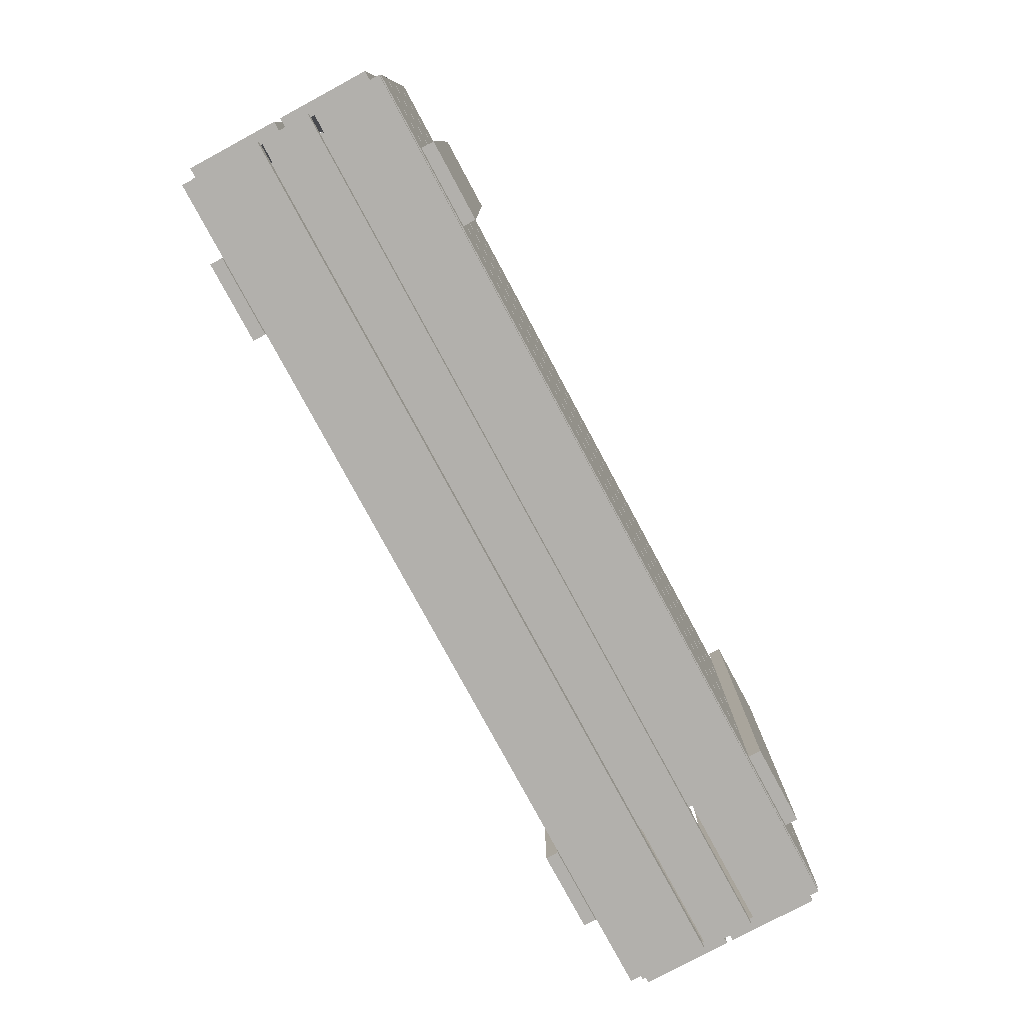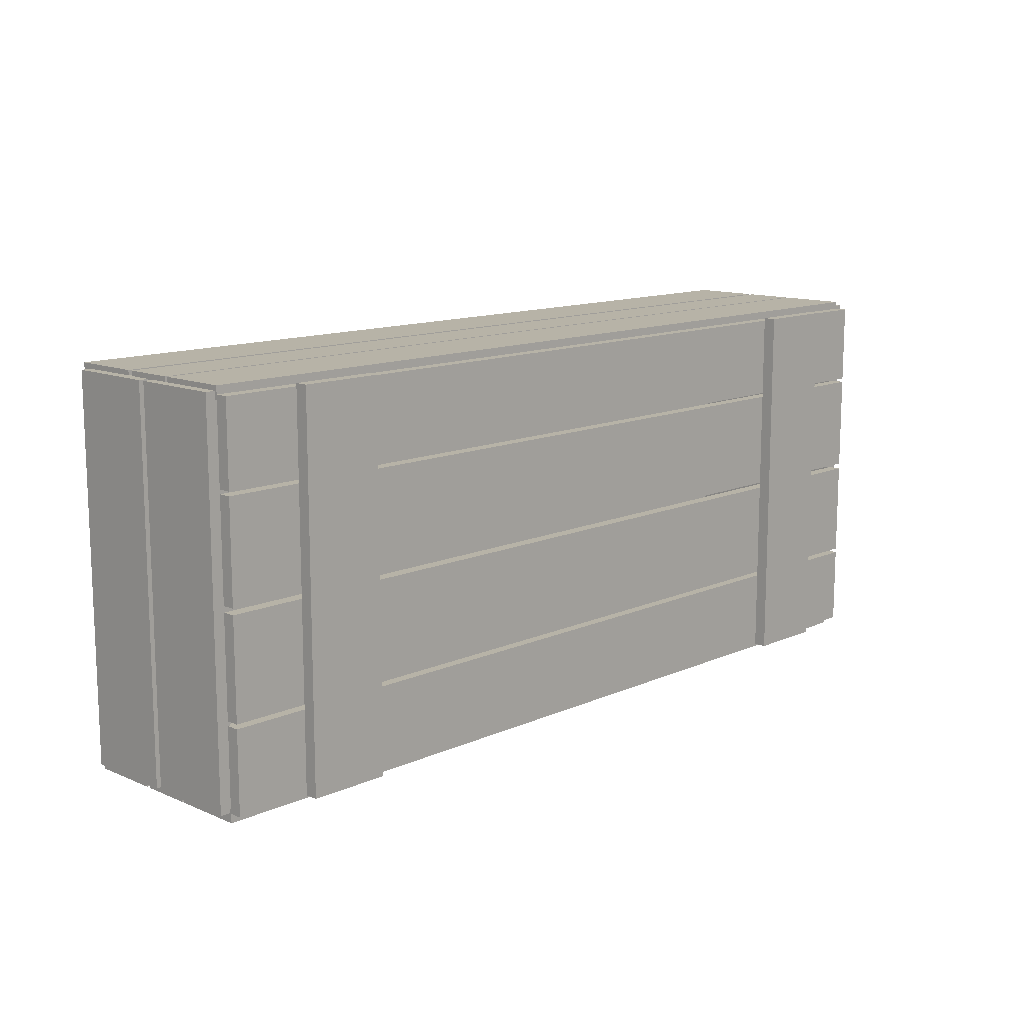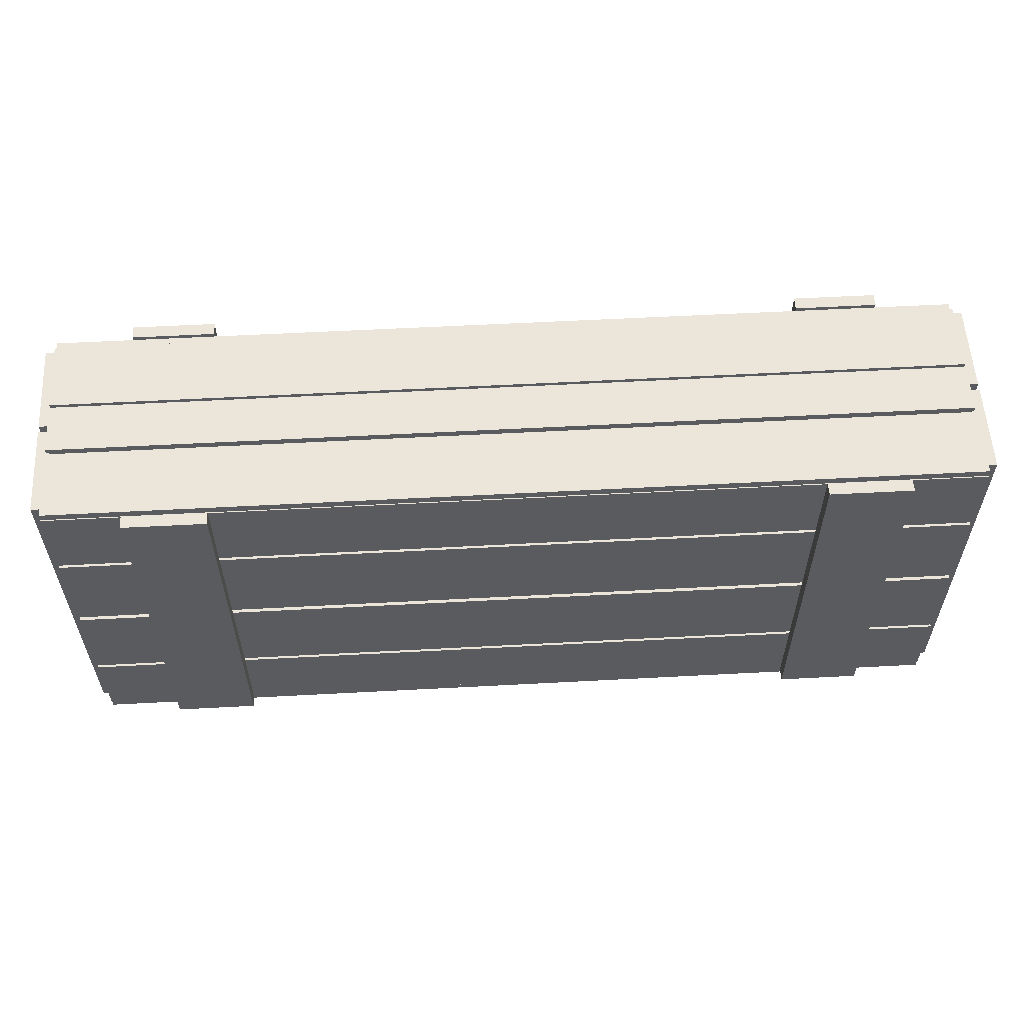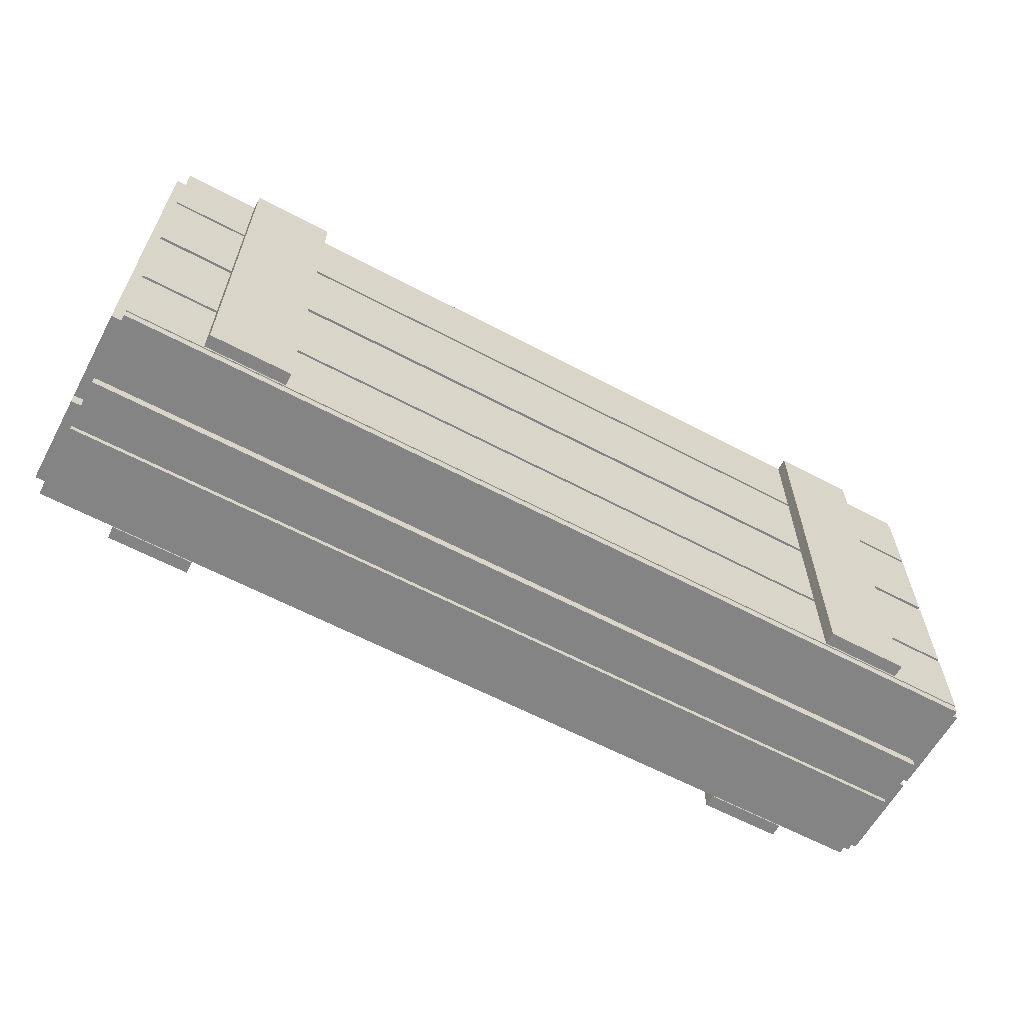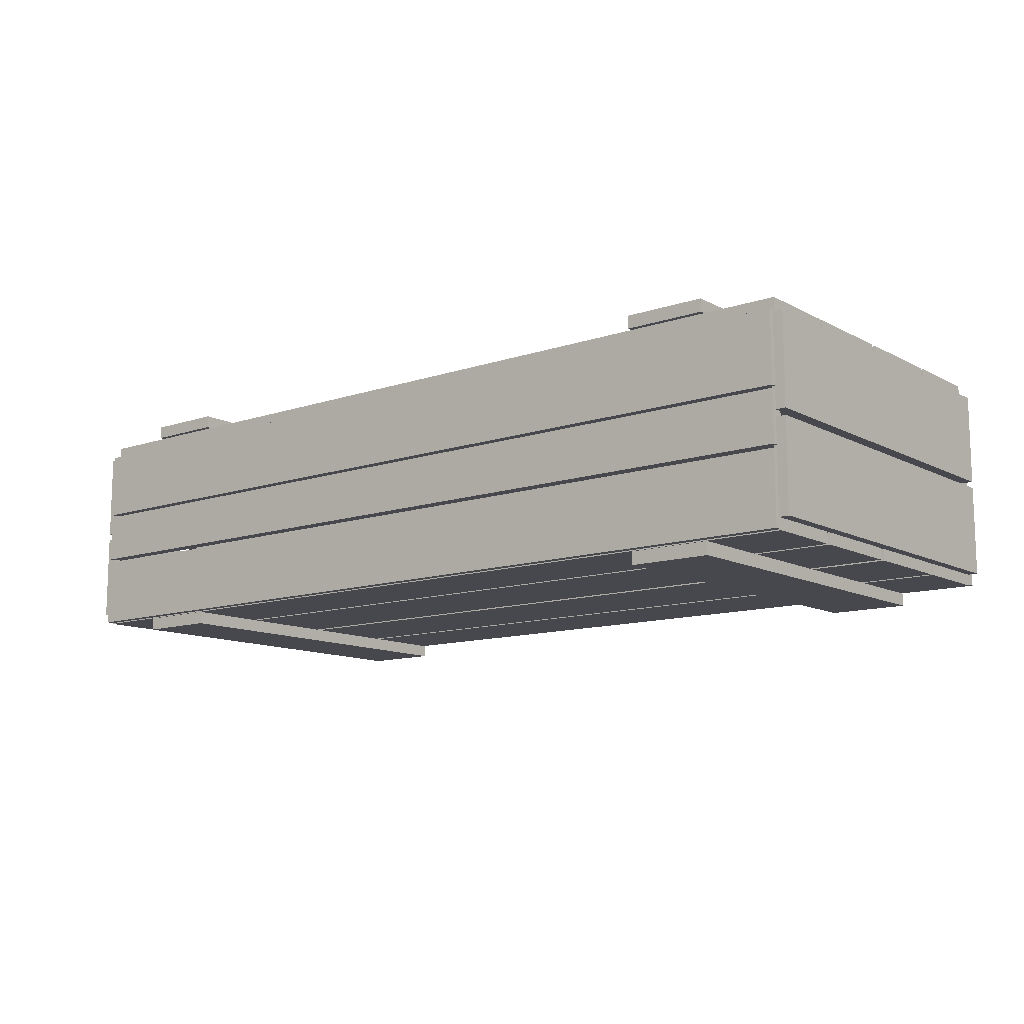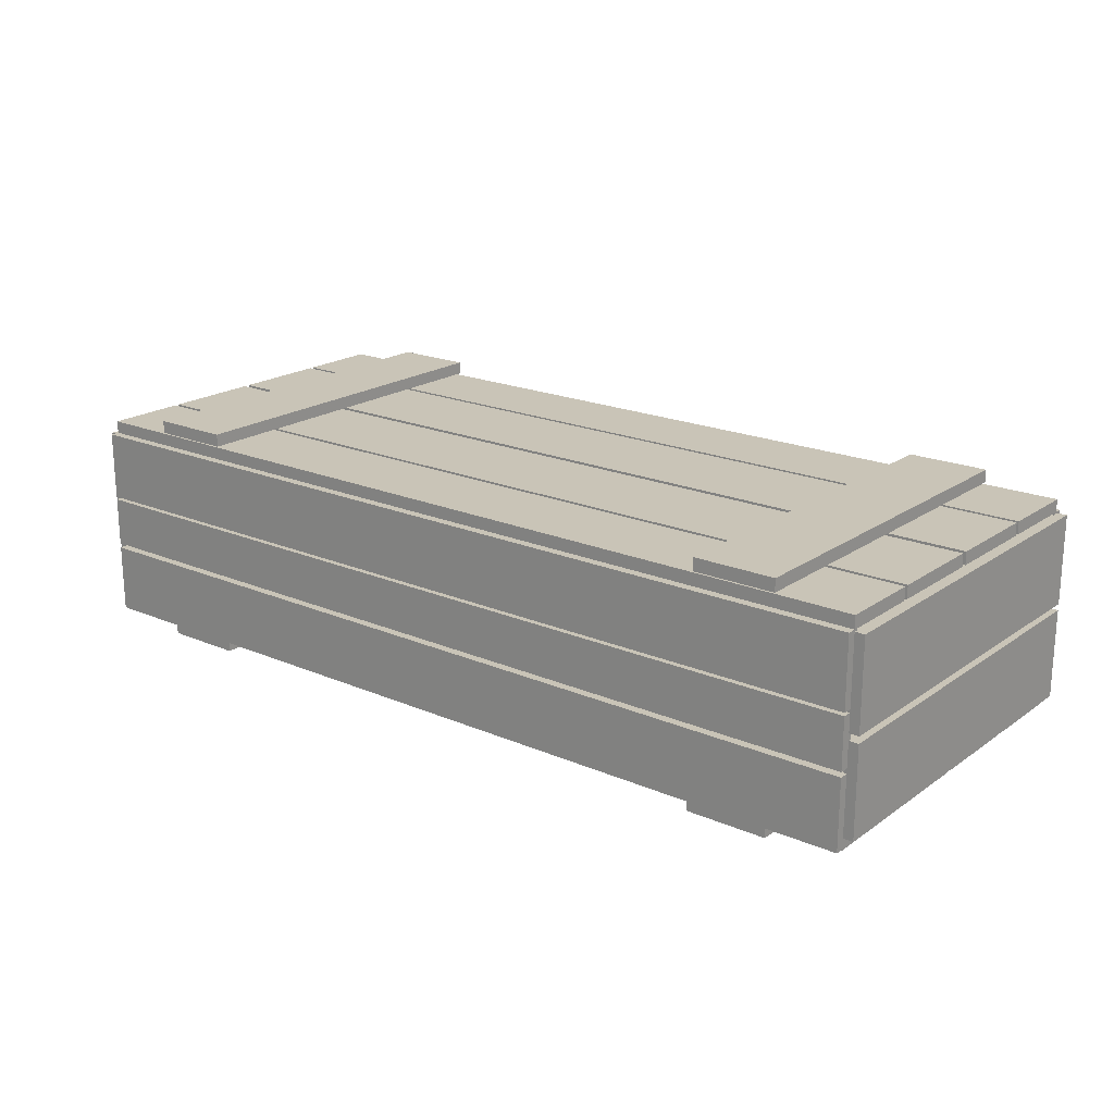
<metadata>
{"format":"obj","ext":"obj","renderer":"f3d","projection":"perspective","resolution":1024,"background":"white","views":[{"elev":-78.8,"azim":118.3,"up":"+Y"},{"elev":12.6,"azim":-45.7,"up":"+Y"},{"elev":57.3,"azim":176.8,"up":"+Y"},{"elev":-61.5,"azim":151.6,"up":"+Y"},{"elev":-11.8,"azim":-141.1,"up":"+Z"},{"elev":20.0,"azim":38.3,"up":"+Z"}]}
</metadata>
<code>
v  60.28 -25.02 12.32
v  -59.22 -25.02 12.32
v  -59.22 -14.22 12.32
v  60.28 -14.22 12.32
v  60.28 -25.02 14.02
v  60.28 -14.22 14.02
v  -59.22 -14.22 14.02
v  -59.22 -25.02 14.02
v  39.43 -25 14.14
v  39.43 25 14.14
v  50.23 25 14.14
v  50.23 -25 14.14
v  39.43 -25 15.83
v  50.23 -25 15.83
v  50.23 25 15.83
v  39.43 25 15.83
v  -49.41 -25 -15.83
v  -49.41 25 -15.83
v  -38.61 25 -15.83
v  -38.61 -25 -15.83
v  -49.41 -25 -14.14
v  -38.61 -25 -14.14
v  -38.61 25 -14.14
v  -49.41 25 -14.14
v  39.43 -25 -15.83
v  39.43 25 -15.83
v  50.23 25 -15.83
v  50.23 -25 -15.83
v  39.43 -25 -14.14
v  50.23 -25 -14.14
v  50.23 25 -14.14
v  39.43 25 -14.14
v  -49.27 -25 14.14
v  -49.27 25 14.14
v  -38.47 25 14.14
v  -38.47 -25 14.14
v  -49.27 -25 15.83
v  -38.47 -25 15.83
v  -38.47 25 15.83
v  -49.27 25 15.83
v  -60.53 -25 12.11
v  -60.53 25 12.11
v  -60.53 25 0.229
v  -60.53 -25 0.229
v  -58.84 -25 12.11
v  -58.84 -25 0.229
v  -58.84 25 0.229
v  -58.84 25 12.11
v  -60.53 -25 -0.6371
v  -60.53 25 -0.6371
v  -60.53 25 -12.52
v  -60.53 -25 -12.52
v  -58.84 -25 -0.6371
v  -58.84 -25 -12.52
v  -58.84 25 -12.52
v  -58.84 25 -0.6371
v  59.87 -25 -0.6371
v  59.87 25 -0.6371
v  59.87 25 -12.52
v  59.87 -25 -12.52
v  61.57 -25 -0.6371
v  61.57 -25 -12.52
v  61.57 25 -12.52
v  61.57 25 -0.6371
v  59.87 -25 12.11
v  59.87 25 12.11
v  59.87 25 0.229
v  59.87 -25 0.229
v  61.57 -25 12.11
v  61.57 -25 0.229
v  61.57 25 0.229
v  61.57 25 12.11
v  60.28 13.81 12.32
v  -59.22 13.81 12.32
v  -59.22 24.61 12.32
v  60.28 24.61 12.32
v  60.28 13.81 14.02
v  60.28 24.61 14.02
v  -59.22 24.61 14.02
v  -59.22 13.81 14.02
v  60.28 -24.49 3.09
v  -59.22 -24.49 3.09
v  -59.22 -24.49 12.36
v  60.28 -24.49 12.36
v  60.28 -26.19 3.09
v  60.28 -26.19 12.36
v  -59.22 -26.19 12.36
v  -59.22 -26.19 3.09
v  60.28 -24.49 -13.88
v  -59.22 -24.49 -13.88
v  -59.22 -24.49 -4.614
v  60.28 -24.49 -4.614
v  60.28 -26.19 -13.88
v  60.28 -26.19 -4.614
v  -59.22 -26.19 -4.614
v  -59.22 -26.19 -13.88
v  60.28 -24.49 -3.968
v  -59.22 -24.49 -3.968
v  -59.22 -24.49 2.7
v  60.28 -24.49 2.7
v  60.28 -26.19 -3.968
v  60.28 -26.19 2.7
v  -59.22 -26.19 2.7
v  -59.22 -26.19 -3.968
v  60.28 25.64 3.09
v  -59.22 25.64 3.09
v  -59.22 25.64 12.36
v  60.28 25.64 12.36
v  60.28 23.94 3.09
v  60.28 23.94 12.36
v  -59.22 23.94 12.36
v  -59.22 23.94 3.09
v  60.28 25.64 -3.968
v  -59.22 25.64 -3.968
v  -59.22 25.64 2.7
v  60.28 25.64 2.7
v  60.28 23.94 -3.968
v  60.28 23.94 2.7
v  -59.22 23.94 2.7
v  -59.22 23.94 -3.968
v  60.28 25.64 -13.88
v  -59.22 25.64 -13.88
v  -59.22 25.64 -4.614
v  60.28 25.64 -4.614
v  60.28 23.94 -13.88
v  60.28 23.94 -4.614
v  -59.22 23.94 -4.614
v  -59.22 23.94 -13.88
v  60.28 -13.62 12.32
v  -59.22 -13.62 12.32
v  -59.22 -0.5741 12.32
v  60.28 -0.574 12.32
v  60.28 -13.62 14.02
v  60.28 -0.574 14.02
v  -59.22 -0.5741 14.02
v  -59.22 -13.62 14.02
v  60.28 0.205 12.32
v  -59.22 0.205 12.32
v  -59.22 13.26 12.32
v  60.28 13.26 12.32
v  60.28 0.205 14.02
v  60.28 13.26 14.02
v  -59.22 13.26 14.02
v  -59.22 0.205 14.02
v  60.28 0.205 -14.01
v  -59.22 0.205 -14.01
v  -59.22 13.26 -14.01
v  60.28 13.26 -14.01
v  60.28 0.205 -12.32
v  60.28 13.26 -12.32
v  -59.22 13.26 -12.32
v  -59.22 0.205 -12.32
v  60.28 13.81 -14.01
v  -59.22 13.81 -14.01
v  -59.22 24.61 -14.01
v  60.28 24.61 -14.01
v  60.28 13.81 -12.32
v  60.28 24.61 -12.32
v  -59.22 24.61 -12.32
v  -59.22 13.81 -12.32
v  60.28 -13.62 -14.01
v  -59.22 -13.62 -14.01
v  -59.22 -0.5741 -14.01
v  60.28 -0.574 -14.01
v  60.28 -13.62 -12.32
v  60.28 -0.574 -12.32
v  -59.22 -0.5741 -12.32
v  -59.22 -13.62 -12.32
v  60.28 -25.02 -14.01
v  -59.22 -25.02 -14.01
v  -59.22 -14.22 -14.01
v  60.28 -14.22 -14.01
v  60.28 -25.02 -12.32
v  60.28 -14.22 -12.32
v  -59.22 -14.22 -12.32
v  -59.22 -25.02 -12.32
g Box002
f 1 2 3 4
f 5 6 7 8
f 1 4 6 5
f 4 3 7 6
f 3 2 8 7
f 2 1 5 8
f 9 10 11 12
f 13 14 15 16
f 9 12 14 13
f 12 11 15 14
f 11 10 16 15
f 10 9 13 16
f 17 18 19 20
f 21 22 23 24
f 17 20 22 21
f 20 19 23 22
f 19 18 24 23
f 18 17 21 24
f 25 26 27 28
f 29 30 31 32
f 25 28 30 29
f 28 27 31 30
f 27 26 32 31
f 26 25 29 32
f 33 34 35 36
f 37 38 39 40
f 33 36 38 37
f 36 35 39 38
f 35 34 40 39
f 34 33 37 40
f 41 42 43 44
f 45 46 47 48
f 41 44 46 45
f 44 43 47 46
f 43 42 48 47
f 42 41 45 48
f 49 50 51 52
f 53 54 55 56
f 49 52 54 53
f 52 51 55 54
f 51 50 56 55
f 50 49 53 56
f 57 58 59 60
f 61 62 63 64
f 57 60 62 61
f 60 59 63 62
f 59 58 64 63
f 58 57 61 64
f 65 66 67 68
f 69 70 71 72
f 65 68 70 69
f 68 67 71 70
f 67 66 72 71
f 66 65 69 72
f 73 74 75 76
f 77 78 79 80
f 73 76 78 77
f 76 75 79 78
f 75 74 80 79
f 74 73 77 80
f 81 82 83 84
f 85 86 87 88
f 81 84 86 85
f 84 83 87 86
f 83 82 88 87
f 82 81 85 88
f 89 90 91 92
f 93 94 95 96
f 89 92 94 93
f 92 91 95 94
f 91 90 96 95
f 90 89 93 96
f 97 98 99 100
f 101 102 103 104
f 97 100 102 101
f 100 99 103 102
f 99 98 104 103
f 98 97 101 104
f 105 106 107 108
f 109 110 111 112
f 105 108 110 109
f 108 107 111 110
f 107 106 112 111
f 106 105 109 112
f 113 114 115 116
f 117 118 119 120
f 113 116 118 117
f 116 115 119 118
f 115 114 120 119
f 114 113 117 120
f 121 122 123 124
f 125 126 127 128
f 121 124 126 125
f 124 123 127 126
f 123 122 128 127
f 122 121 125 128
f 129 130 131 132
f 133 134 135 136
f 129 132 134 133
f 132 131 135 134
f 131 130 136 135
f 130 129 133 136
f 137 138 139 140
f 141 142 143 144
f 137 140 142 141
f 140 139 143 142
f 139 138 144 143
f 138 137 141 144
f 145 146 147 148
f 149 150 151 152
f 145 148 150 149
f 148 147 151 150
f 147 146 152 151
f 146 145 149 152
f 153 154 155 156
f 157 158 159 160
f 153 156 158 157
f 156 155 159 158
f 155 154 160 159
f 154 153 157 160
f 161 162 163 164
f 165 166 167 168
f 161 164 166 165
f 164 163 167 166
f 163 162 168 167
f 162 161 165 168
f 169 170 171 172
f 173 174 175 176
f 169 172 174 173
f 172 171 175 174
f 171 170 176 175
f 170 169 173 176

</code>
